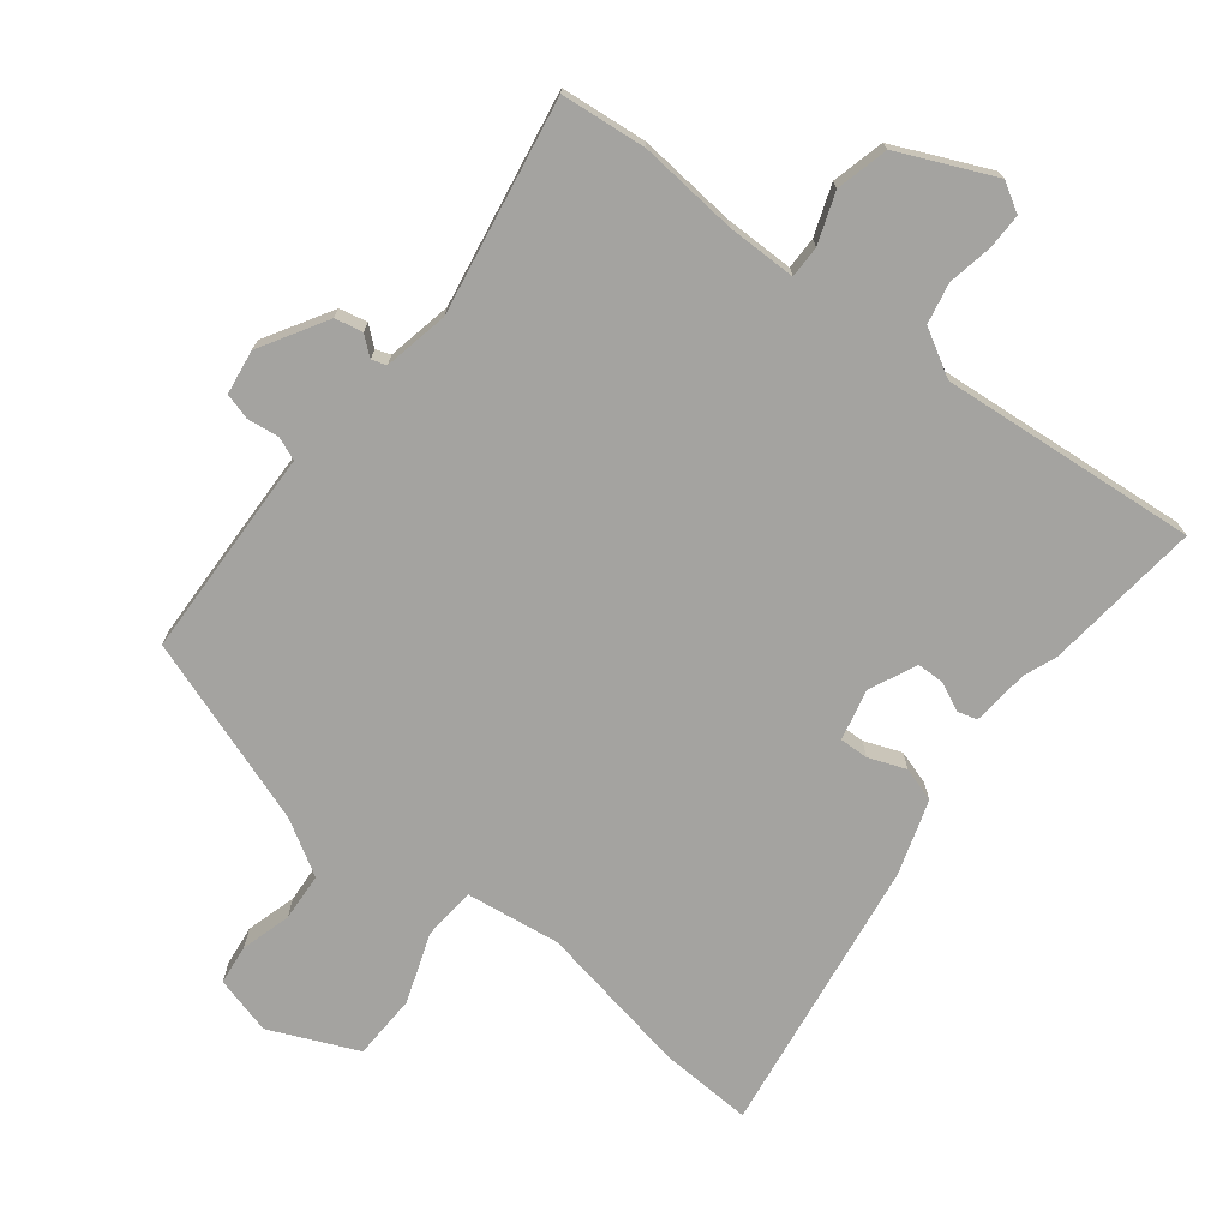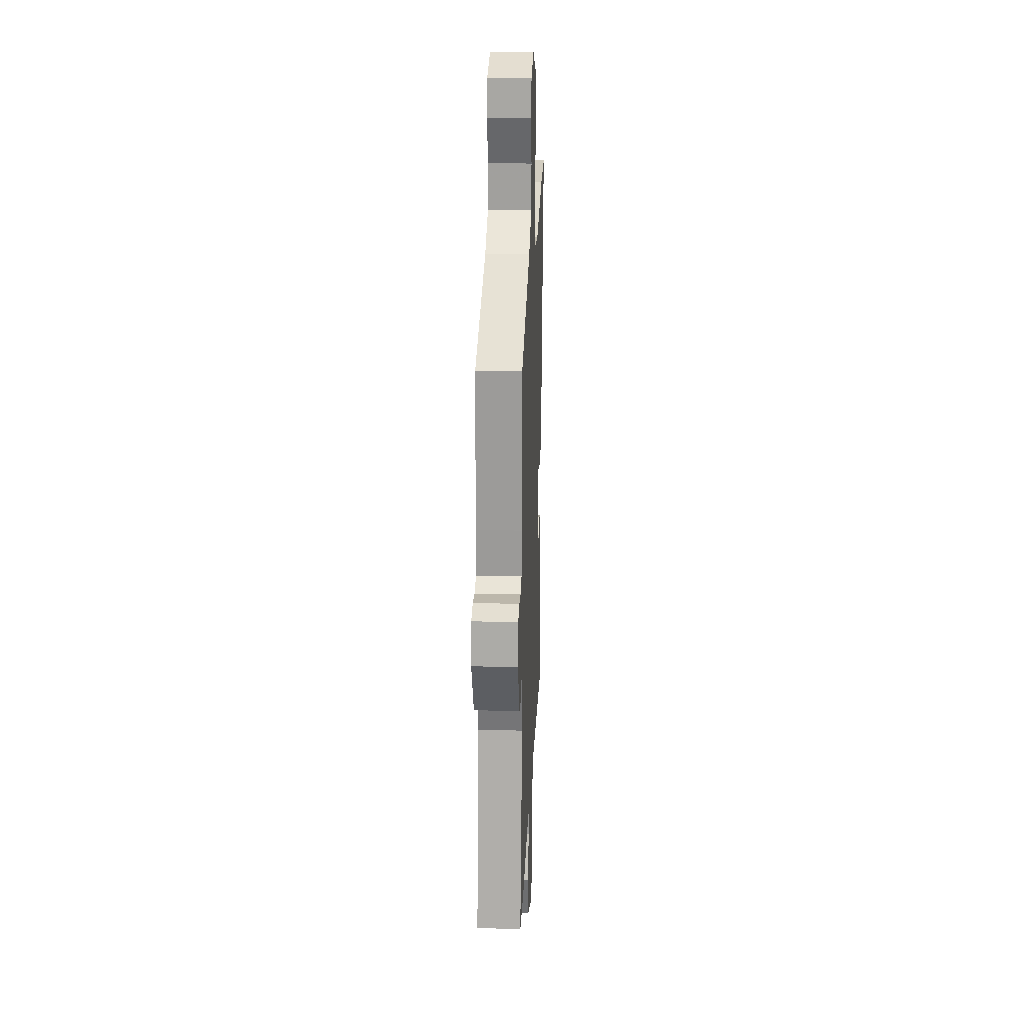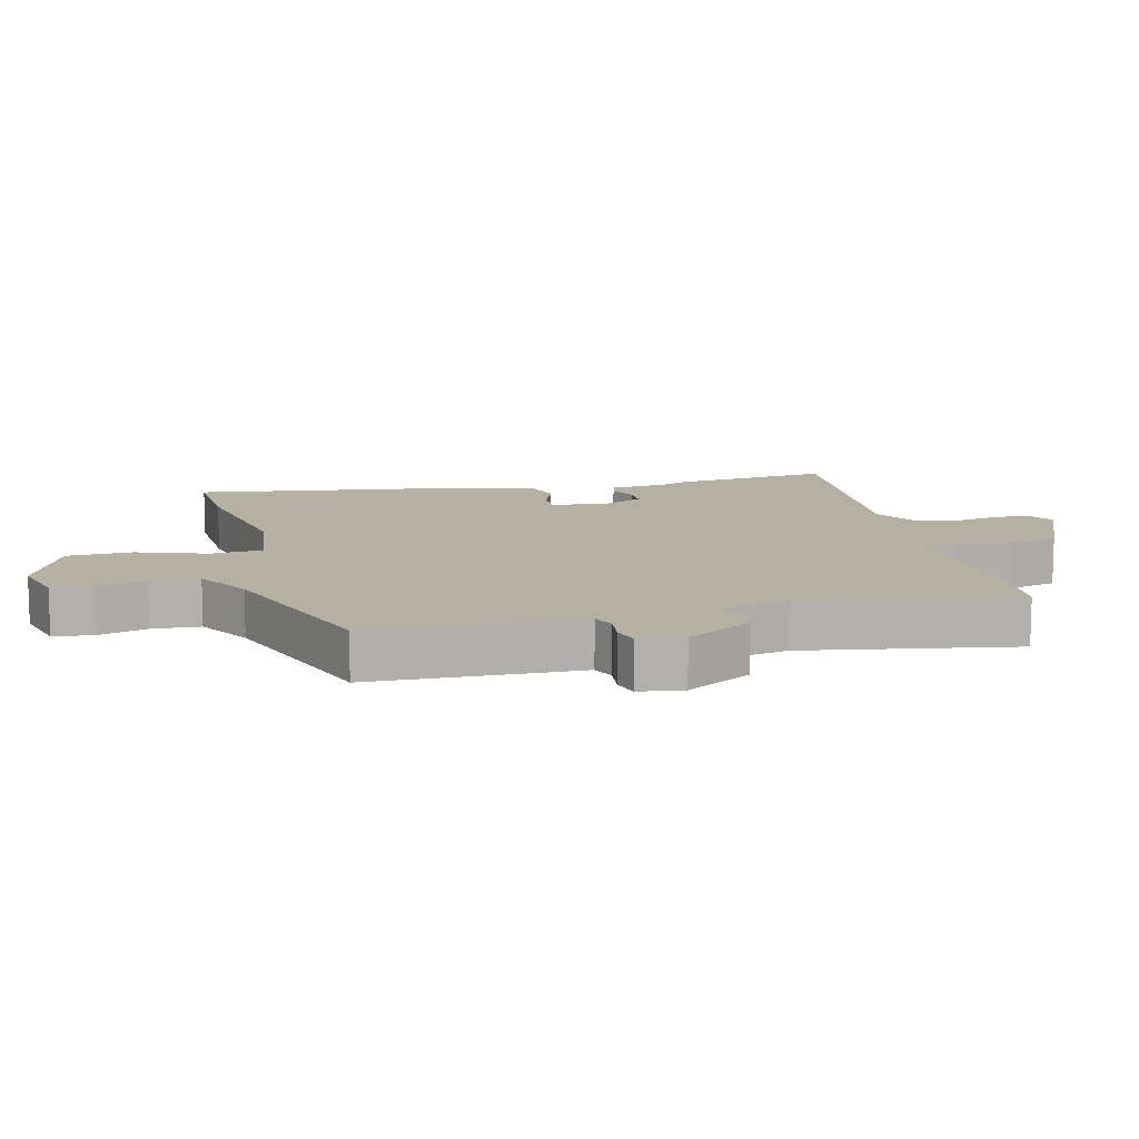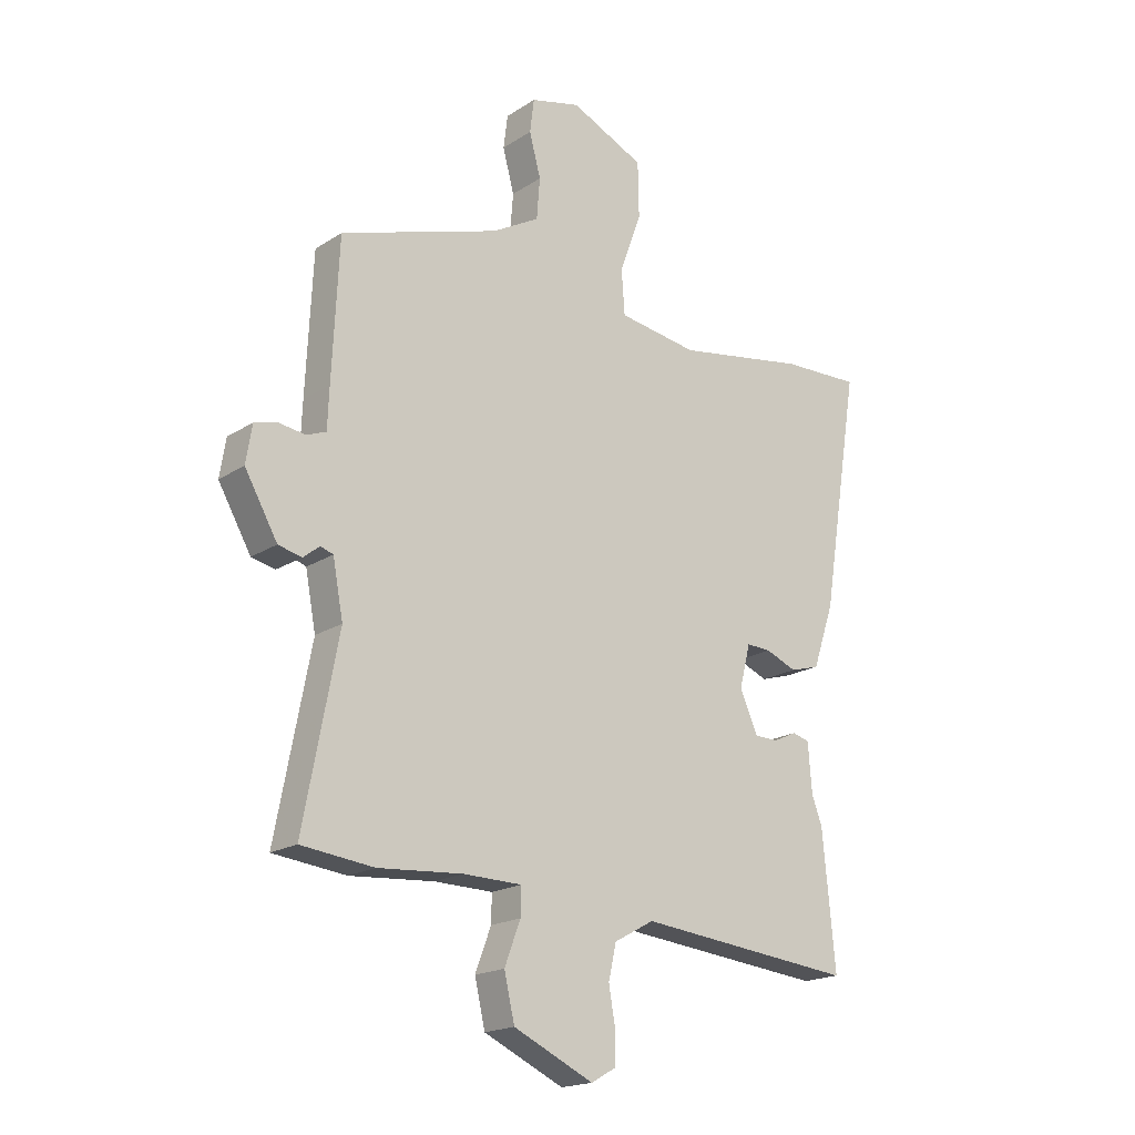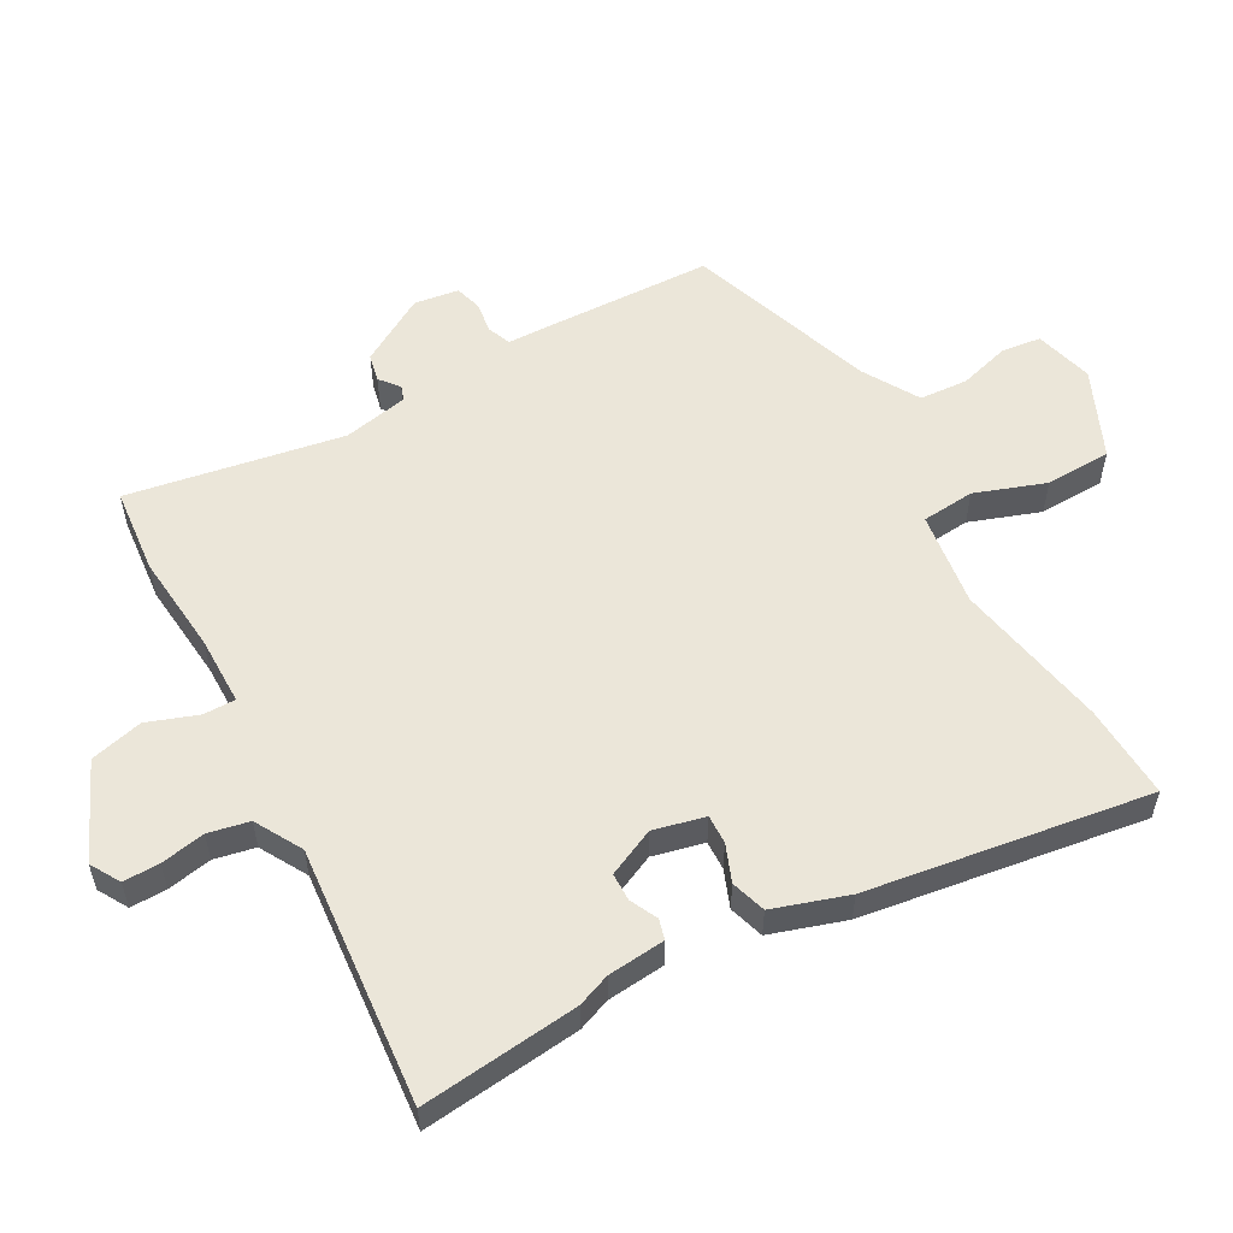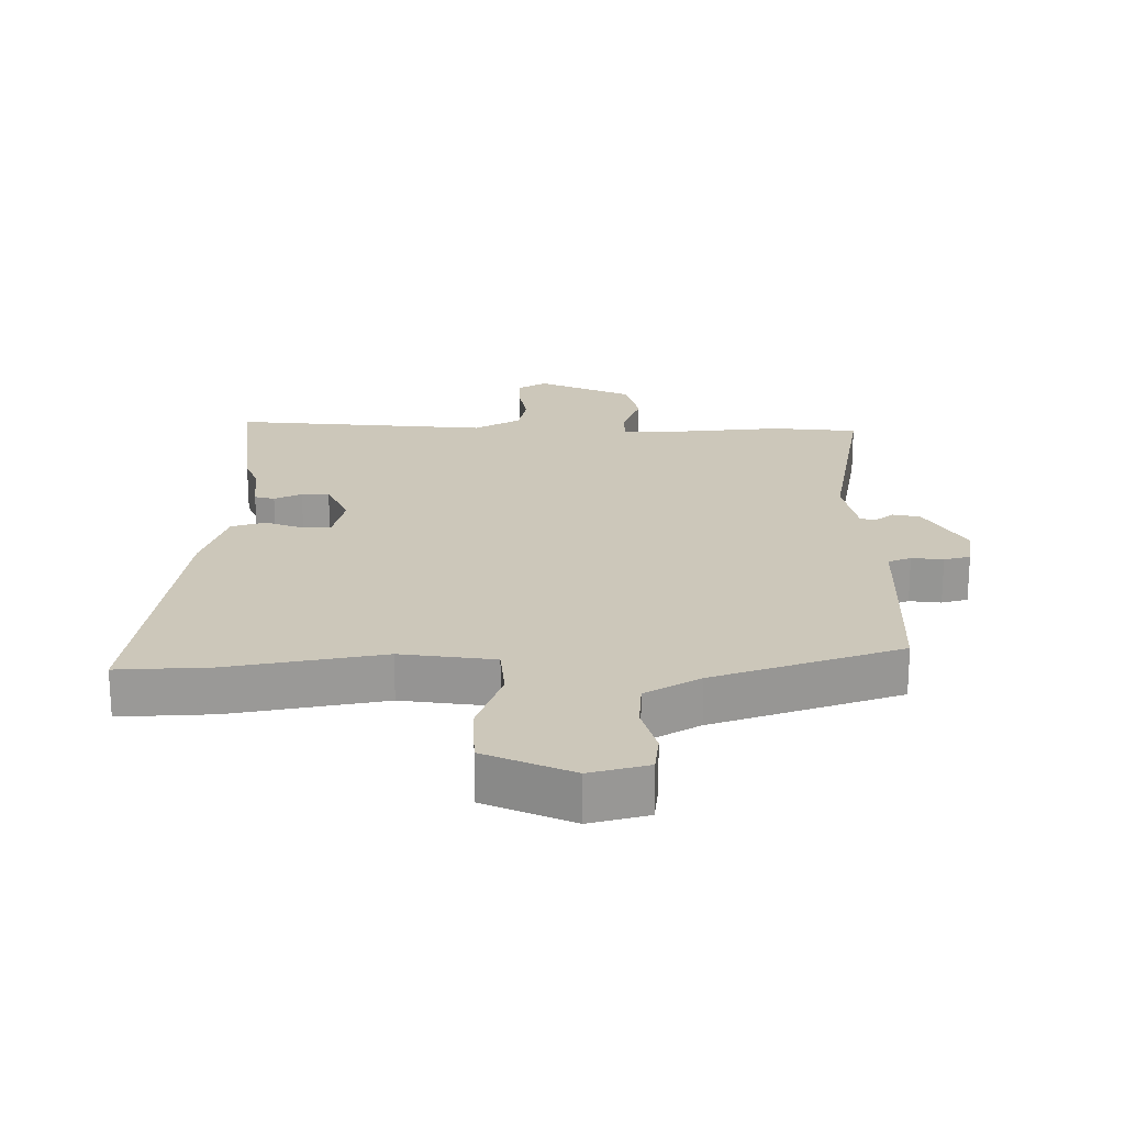
<metadata>
{"format":"obj","ext":"obj","renderer":"f3d","projection":"perspective","resolution":1024,"background":"white","views":[{"elev":-72.9,"azim":141.2,"up":"+Y"},{"elev":22.5,"azim":92.4,"up":"+Z"},{"elev":11.6,"azim":75.1,"up":"+Y"},{"elev":-18.8,"azim":140.4,"up":"+Z"},{"elev":55.7,"azim":-119.8,"up":"+Y"},{"elev":21.4,"azim":-1.1,"up":"+Y"}]}
</metadata>
<code>
v -0.592 0.07 0.503
v -0.447 0.07 0.498
v -0.208 0.07 0.457
v -0.062 0.07 0.479
v -0.056 0.07 0.561
v -0.096 0.07 0.669
v -0.094 0.07 0.771
v 0.041 0.07 0.833
v 0.132 0.07 0.81
v 0.14 0.07 0.748
v 0.119 0.07 0.67
v 0.125 0.07 0.595
v 0.211 0.07 0.546
v 0.503 0.07 0.45
v 0.515 0.07 0.198
v 0.518 0.07 0.123
v 0.554 0.07 0.109
v 0.603 0.07 0.116
v 0.644 0.07 0.105
v 0.655 0.07 0.036
v 0.595 0.07 -0.069
v 0.552 0.07 -0.079
v 0.522 0.07 -0.055
v 0.499 0.07 -0.063
v 0.48 0.07 -0.164
v 0.543 0.07 -0.495
v 0.41 0.07 -0.51
v 0.256 0.07 -0.498
v 0.149 0.07 -0.5
v 0.15 0.07 -0.55
v 0.179 0.07 -0.627
v 0.16 0.07 -0.709
v 0.014 0.07 -0.777
v -0.032 0.07 -0.751
v -0.032 0.07 -0.695
v -0.02 0.07 -0.626
v -0.034 0.07 -0.563
v -0.107 0.07 -0.523
v -0.506 0.07 -0.564
v -0.483 0.07 -0.32
v -0.464 0.07 -0.269
v -0.457 0.07 -0.18
v -0.426 0.07 -0.171
v -0.383 0.07 -0.191
v -0.34 0.07 -0.19
v -0.307 0.07 -0.116
v -0.327 0.07 -0.037
v -0.372 0.07 -0.039
v -0.429 0.07 -0.062
v -0.483 0.07 -0.046
v -0.522 0.07 0.069
v -0.592 0 0.503
v -0.447 0 0.498
v -0.208 0 0.457
v -0.062 0 0.479
v -0.056 0 0.561
v -0.096 0 0.669
v -0.094 0 0.771
v 0.041 0 0.833
v 0.132 0 0.81
v 0.14 0 0.748
v 0.119 0 0.67
v 0.125 0 0.595
v 0.211 0 0.546
v 0.503 0 0.45
v 0.515 0 0.198
v 0.518 0 0.123
v 0.554 0 0.109
v 0.603 0 0.116
v 0.644 0 0.105
v 0.655 0 0.036
v 0.595 0 -0.069
v 0.552 0 -0.079
v 0.522 0 -0.055
v 0.499 0 -0.063
v 0.48 0 -0.164
v 0.543 0 -0.495
v 0.41 0 -0.51
v 0.256 0 -0.498
v 0.149 0 -0.5
v 0.15 0 -0.55
v 0.179 0 -0.627
v 0.16 0 -0.709
v 0.014 0 -0.777
v -0.032 0 -0.751
v -0.032 0 -0.695
v -0.02 0 -0.626
v -0.034 0 -0.563
v -0.107 0 -0.523
v -0.506 0 -0.564
v -0.483 0 -0.32
v -0.464 0 -0.269
v -0.457 0 -0.18
v -0.426 0 -0.171
v -0.383 0 -0.191
v -0.34 0 -0.19
v -0.307 0 -0.116
v -0.327 0 -0.037
v -0.372 0 -0.039
v -0.429 0 -0.062
v -0.483 0 -0.046
v -0.522 0 0.069
f 1 2 3
f 51 1 3
f 50 51 3
f 49 50 3
f 48 49 3
f 47 48 3 4
f 46 47 4
f 41 42 43 44
f 41 44 45
f 40 41 45
f 39 40 45
f 38 39 45
f 37 38 45 46
f 34 35 36
f 33 34 36
f 32 33 36
f 31 32 36
f 30 31 36
f 29 30 36 37
f 25 26 27 28
f 24 25 28 29
f 21 22 23
f 20 21 23
f 19 20 23
f 18 19 23
f 17 18 23
f 16 17 23 24
f 37 46 4
f 29 37 4
f 24 29 4
f 16 24 4
f 15 16 4
f 14 15 4
f 13 14 4
f 9 10 11
f 8 9 11
f 7 8 11
f 6 7 11
f 5 6 11
f 12 13 4 5
f 5 11 12
f 54 53 52
f 54 52 102
f 54 102 101
f 54 101 100
f 54 100 99
f 55 54 99 98
f 55 98 97
f 95 94 93 92
f 96 95 92
f 96 92 91
f 96 91 90
f 96 90 89
f 97 96 89 88
f 87 86 85
f 87 85 84
f 87 84 83
f 87 83 82
f 87 82 81
f 88 87 81 80
f 79 78 77 76
f 80 79 76 75
f 74 73 72
f 74 72 71
f 74 71 70
f 74 70 69
f 74 69 68
f 75 74 68 67
f 55 97 88
f 55 88 80
f 55 80 75
f 55 75 67
f 55 67 66
f 55 66 65
f 55 65 64
f 62 61 60
f 62 60 59
f 62 59 58
f 62 58 57
f 62 57 56
f 56 55 64 63
f 63 62 56
f 1 52 53 2
f 2 53 54 3
f 3 54 55 4
f 4 55 56 5
f 5 56 57 6
f 6 57 58 7
f 7 58 59 8
f 8 59 60 9
f 9 60 61 10
f 10 61 62 11
f 11 62 63 12
f 12 63 64 13
f 13 64 65 14
f 14 65 66 15
f 15 66 67 16
f 16 67 68 17
f 17 68 69 18
f 18 69 70 19
f 19 70 71 20
f 20 71 72 21
f 21 72 73 22
f 22 73 74 23
f 23 74 75 24
f 24 75 76 25
f 25 76 77 26
f 26 77 78 27
f 27 78 79 28
f 28 79 80 29
f 29 80 81 30
f 30 81 82 31
f 31 82 83 32
f 32 83 84 33
f 33 84 85 34
f 34 85 86 35
f 35 86 87 36
f 36 87 88 37
f 37 88 89 38
f 38 89 90 39
f 39 90 91 40
f 40 91 92 41
f 41 92 93 42
f 42 93 94 43
f 43 94 95 44
f 44 95 96 45
f 45 96 97 46
f 46 97 98 47
f 47 98 99 48
f 48 99 100 49
f 49 100 101 50
f 50 101 102 51
f 51 102 52 1

</code>
